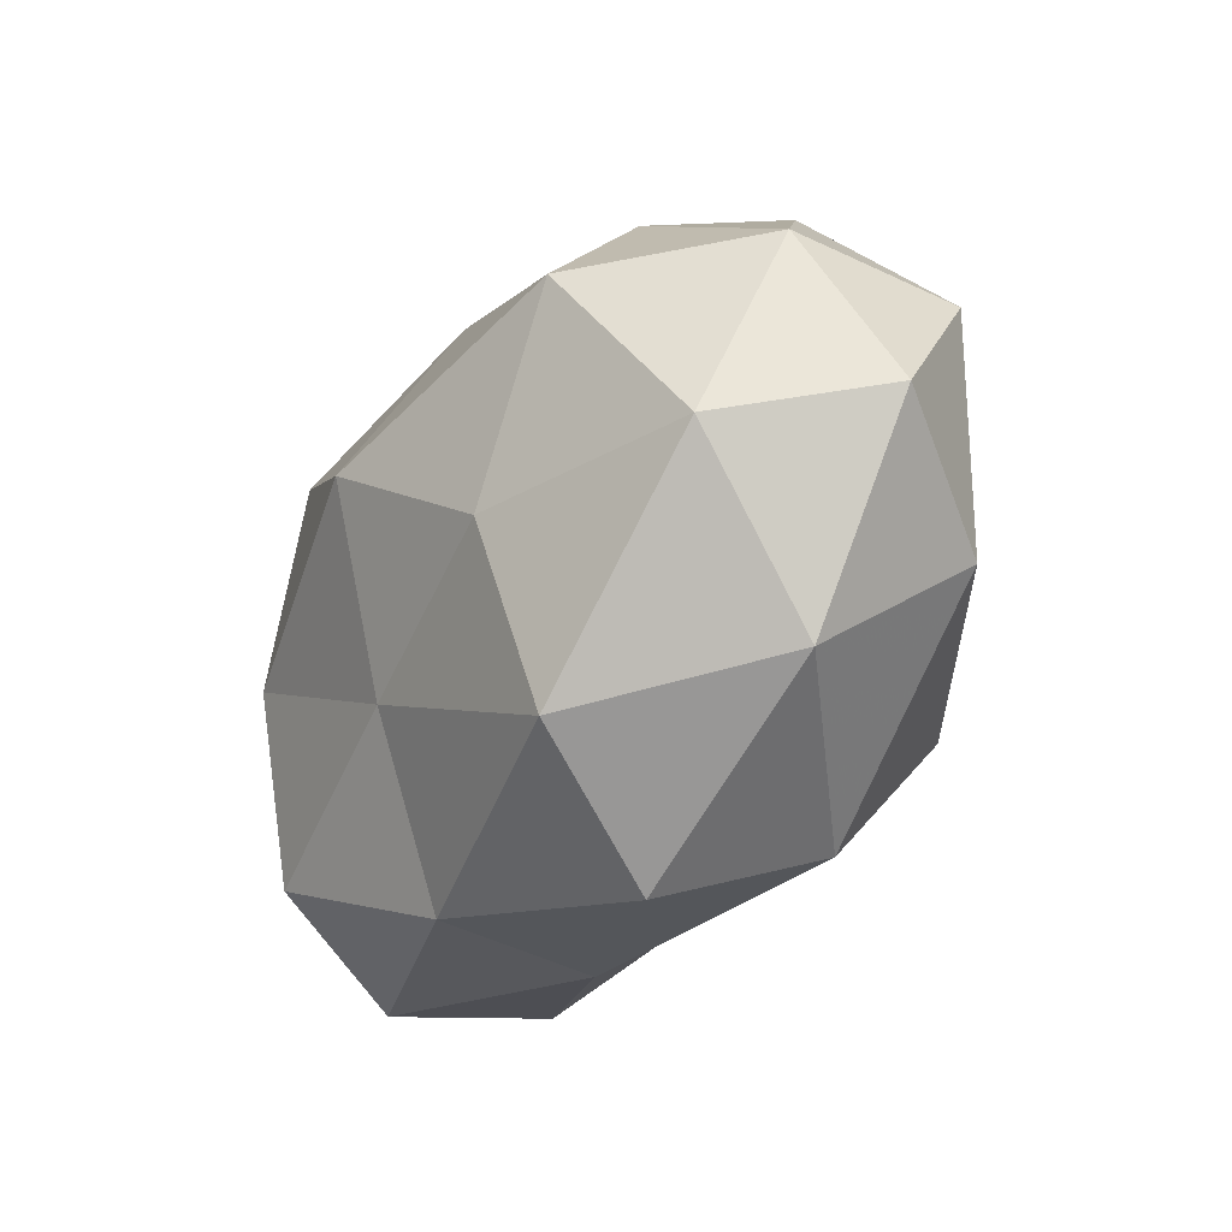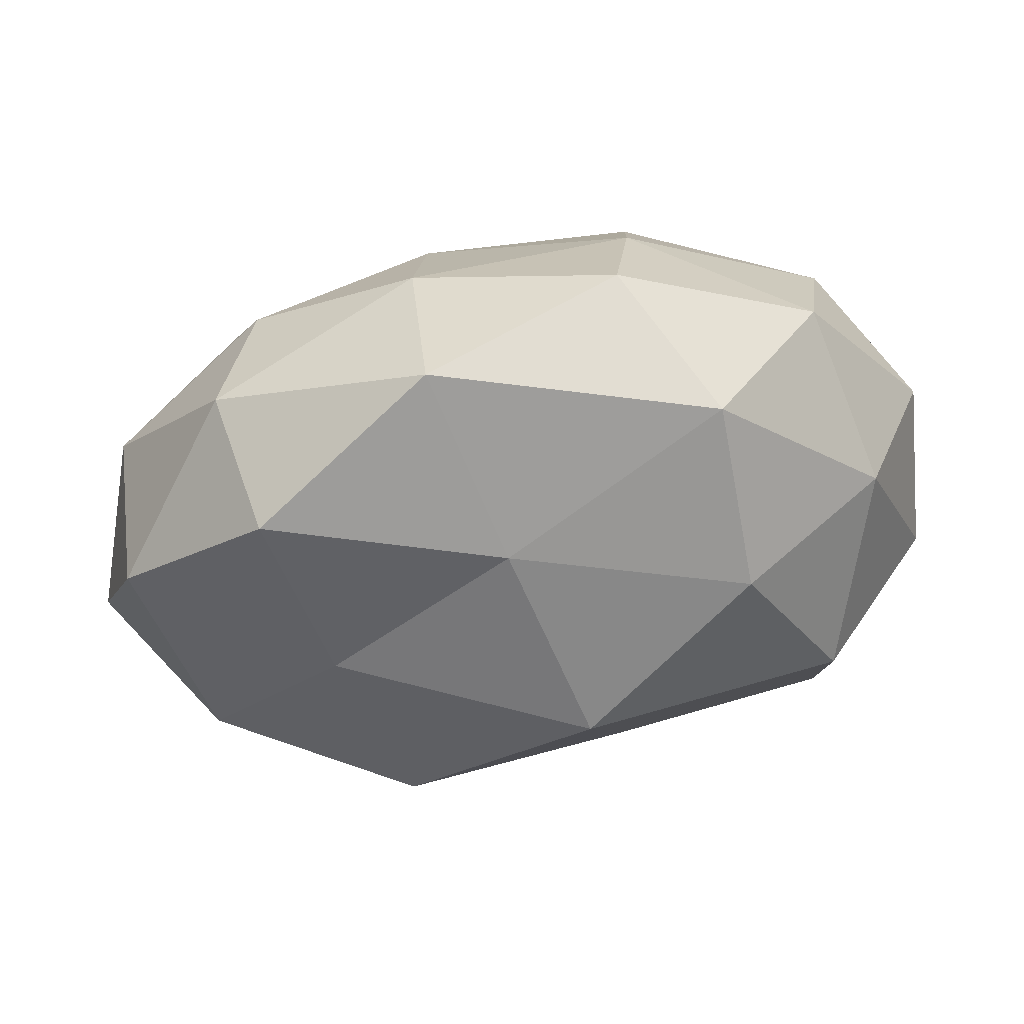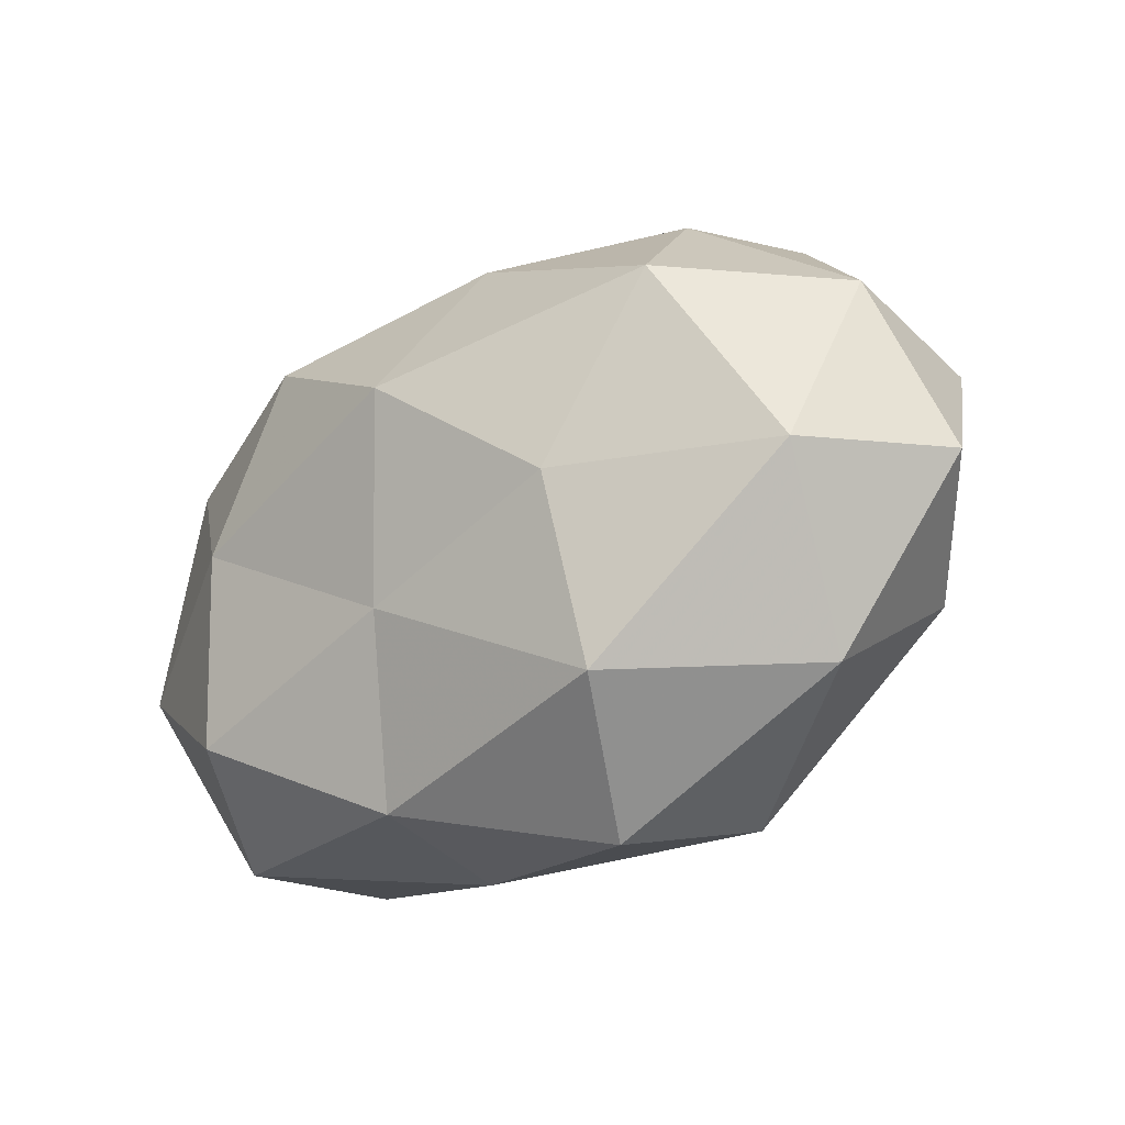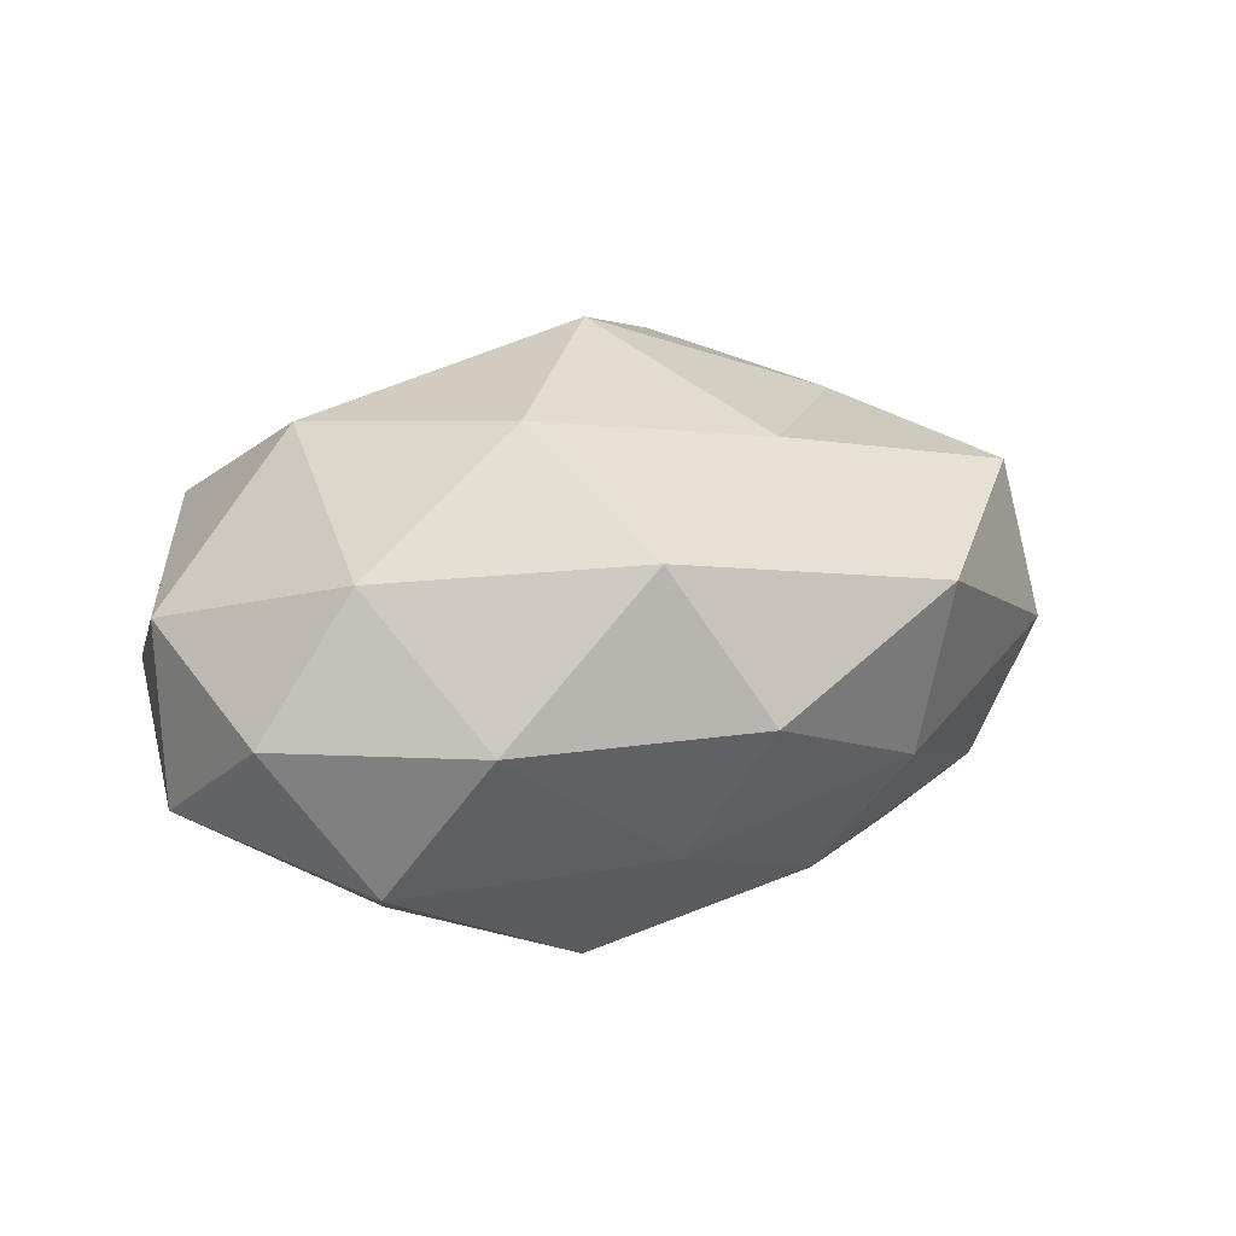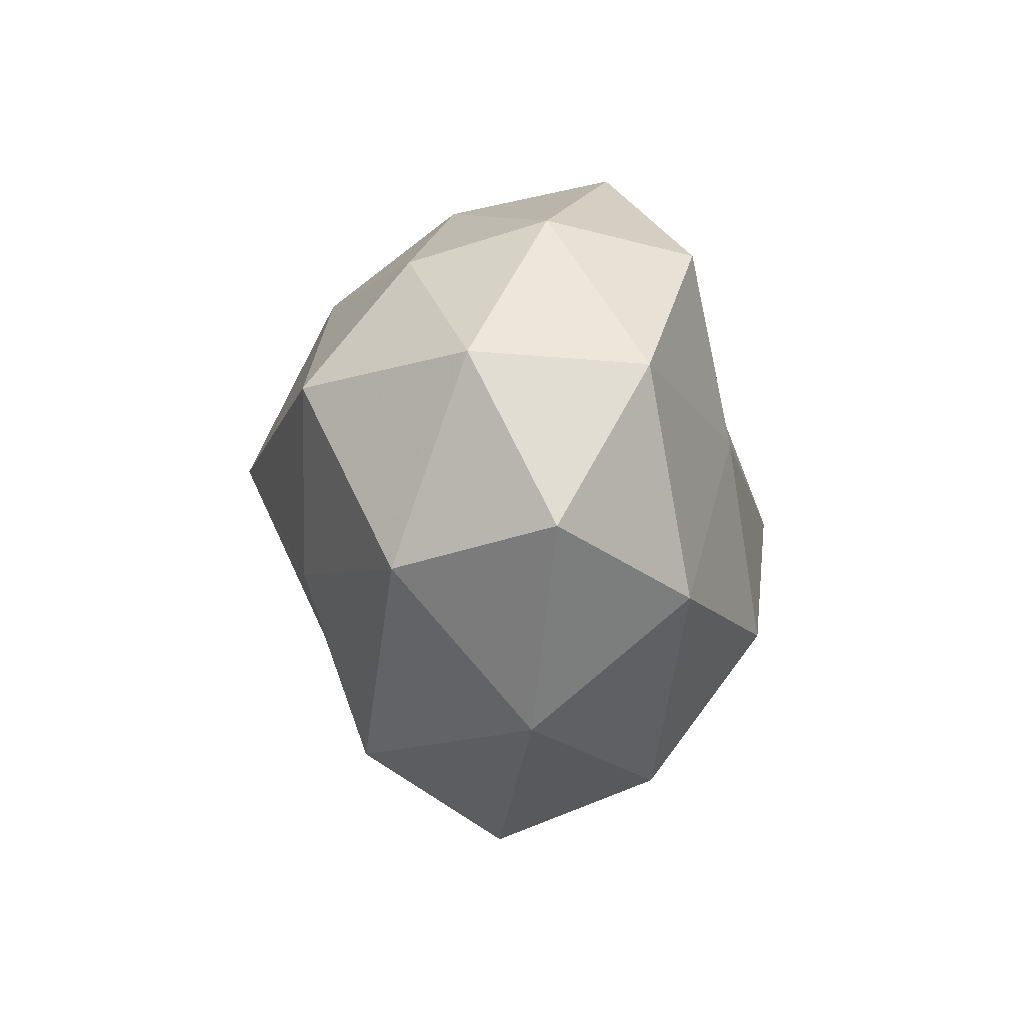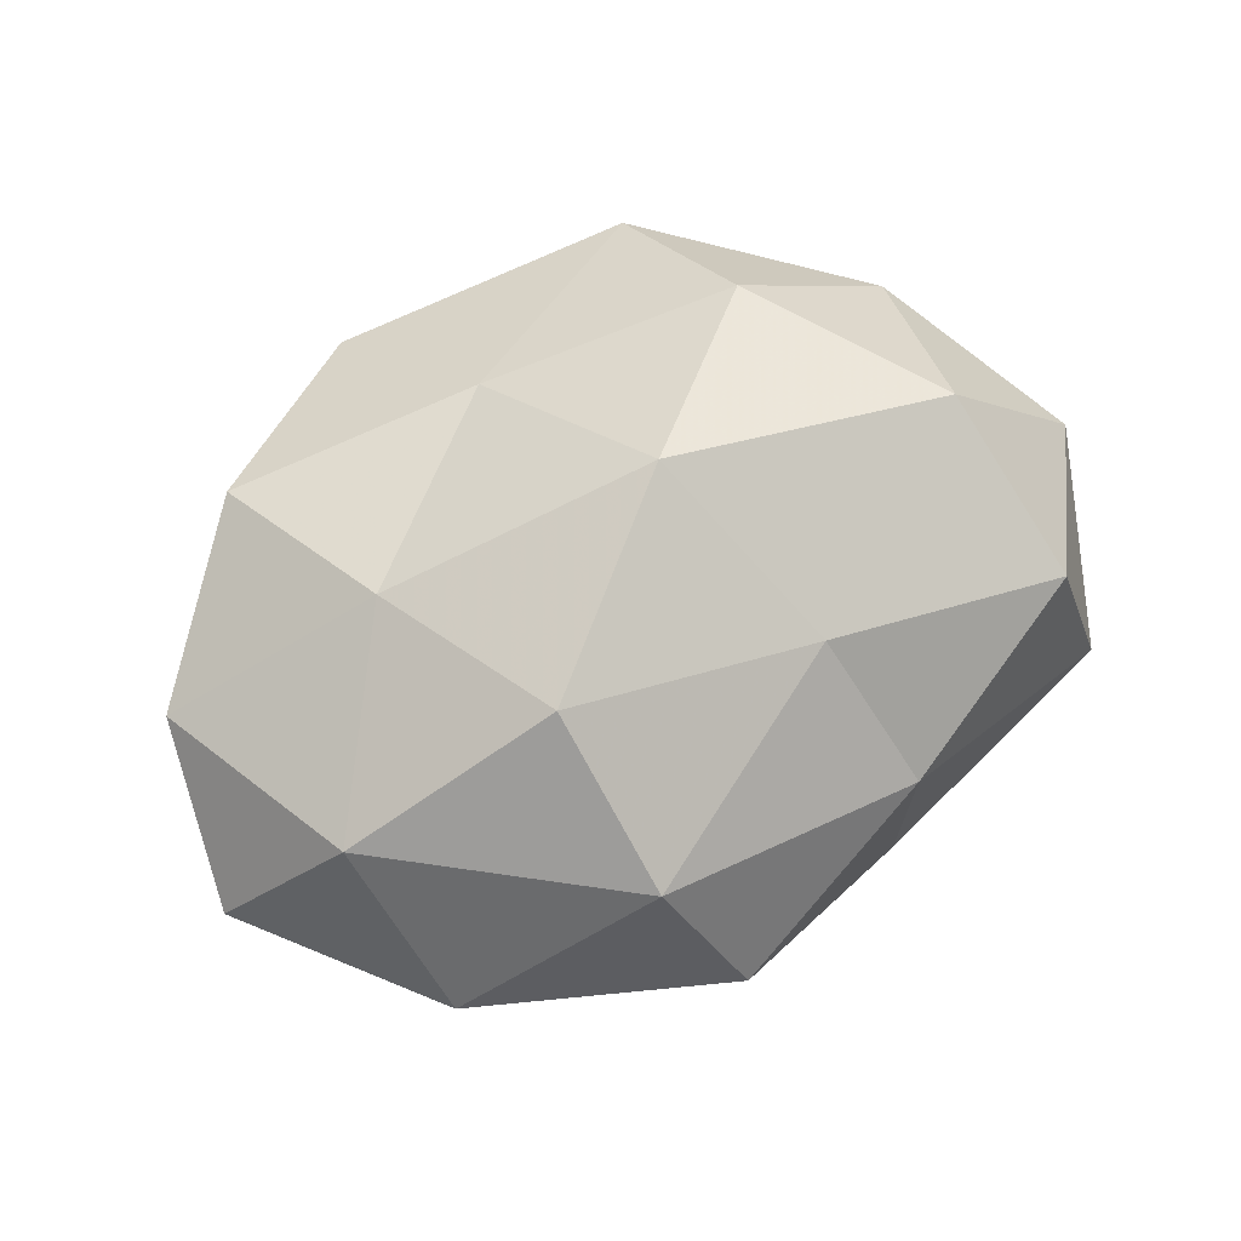
<metadata>
{"format":"obj","ext":"obj","renderer":"f3d","projection":"perspective","resolution":1024,"background":"white","views":[{"elev":-37.9,"azim":-121.0,"up":"+Y"},{"elev":51.8,"azim":-9.5,"up":"+Y"},{"elev":-34.7,"azim":-142.4,"up":"+Y"},{"elev":15.4,"azim":142.6,"up":"+Z"},{"elev":-6.8,"azim":-95.2,"up":"+Y"},{"elev":64.2,"azim":-31.1,"up":"+Z"}]}
</metadata>
<code>
v -0.01771 -0.03516 0.01568
v 0.0375 -0.02663 0.01526
v 0.01993 0.03473 0.0168
v 0.01306 -0.03501 -0.01235
v 0.04228 -0.02943 -0.003167
v -0.008568 0.02464 -0.02327
v -0.04975 0.01131 -0.009085
v 0.03539 -0.00678 0.02583
v -0.05063 0.01003 0.01086
v 0.0138 -0.03557 0.006852
v 0.01814 0.0192 -0.02834
v -0.03375 0.009681 -0.02697
v 0.02234 0.01529 0.0278
v 0.02907 -0.001786 -0.02715
v 0.04133 0.01739 -0.01759
v -0.01929 -0.01062 -0.02655
v -0.03912 -0.02959 -0.001029
v 0.0152 0.03195 -0.01473
v 0.05144 -0.006911 -0.01283
v 0.01071 0.04126 0.0001625
v 0.002343 -0.001341 0.03414
v 0.006125 -0.01652 -0.02376
v -0.001599 0.004299 -0.03378
v -0.03396 0.02618 0.01858
v -0.05494 -0.008377 0.0001369
v 0.009502 -0.02232 0.02215
v 0.04145 0.0142 0.01384
v 0.03426 -0.02281 -0.02034
v -0.04427 -0.0121 -0.01701
v 0.05168 -0.008417 0.007366
v 0.0512 0.01074 -0.001982
v 0.03568 0.02953 -0.0009094
v -0.01224 0.03612 -0.008237
v -0.01328 0.04057 0.01117
v -0.03715 0.02924 0.0009978
v -0.0426 -0.01497 0.01642
v -0.0196 -0.03206 -0.01899
v -0.00598 0.02112 0.02366
v -0.01122 -0.04239 -0.002216
v -0.03108 0.02537 -0.01466
v -0.0272 0.004787 0.02407
v -0.01907 -0.01757 0.02877
f 5 2 10
f 5 10 4
f 14 11 15
f 6 18 11
f 15 11 18
f 14 15 19
f 13 21 8
f 11 23 6
f 23 12 6
f 14 23 11
f 23 16 12
f 22 23 14
f 22 16 23
f 9 7 25
f 8 26 2
f 10 26 1
f 10 2 26
f 21 26 8
f 3 13 27
f 8 27 13
f 28 5 4
f 28 19 5
f 28 14 19
f 28 4 22
f 28 22 14
f 7 12 29
f 29 12 16
f 25 7 29
f 29 17 25
f 5 30 2
f 2 30 8
f 19 30 5
f 30 27 8
f 19 15 31
f 19 31 30
f 30 31 27
f 15 18 32
f 20 3 32
f 32 18 20
f 3 27 32
f 31 15 32
f 32 27 31
f 33 18 6
f 33 20 18
f 34 3 20
f 34 20 33
f 35 7 9
f 24 35 9
f 24 34 35
f 34 33 35
f 36 17 1
f 9 25 36
f 36 25 17
f 4 37 22
f 22 37 16
f 16 37 29
f 37 17 29
f 38 13 3
f 38 21 13
f 38 3 34
f 24 38 34
f 39 10 1
f 4 10 39
f 1 17 39
f 4 39 37
f 37 39 17
f 6 12 40
f 7 40 12
f 40 33 6
f 35 40 7
f 35 33 40
f 24 9 41
f 9 36 41
f 41 21 38
f 24 41 38
f 1 26 42
f 21 42 26
f 42 36 1
f 41 42 21
f 41 36 42

</code>
